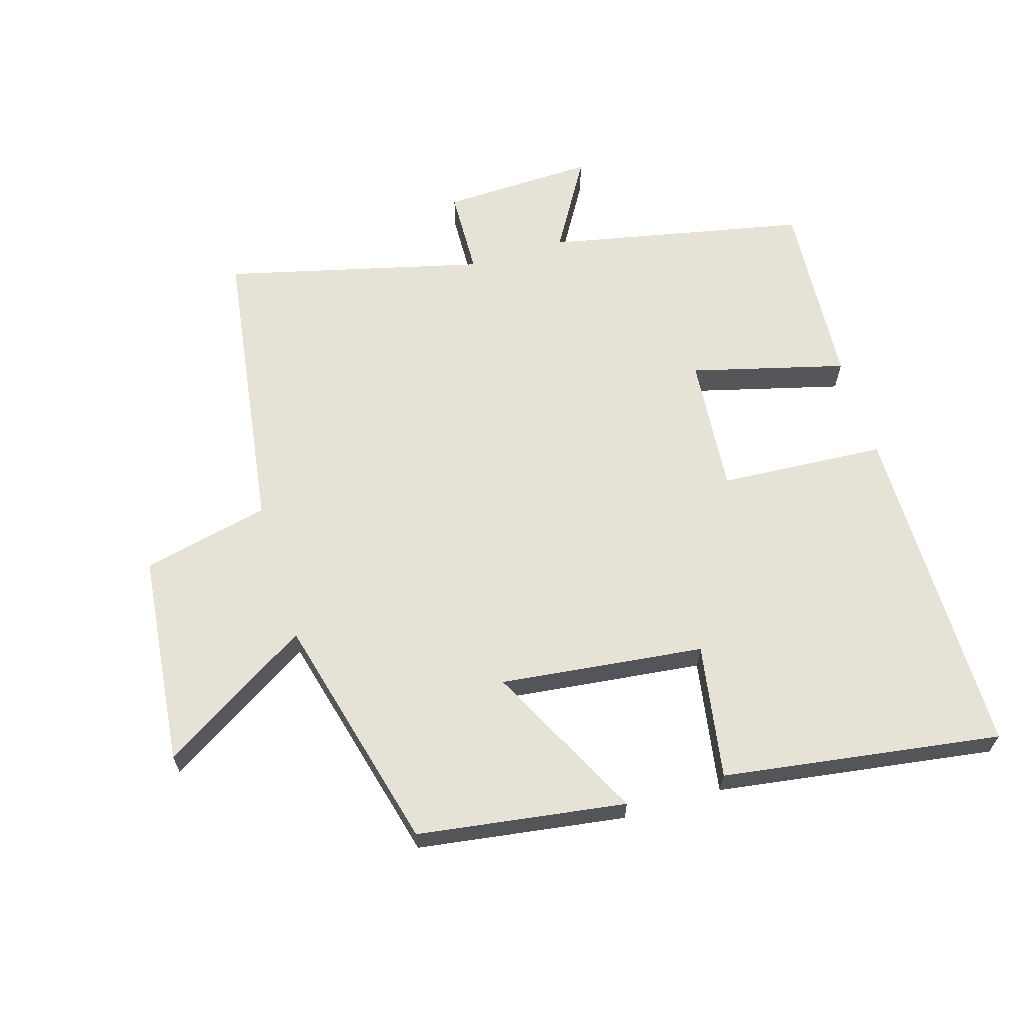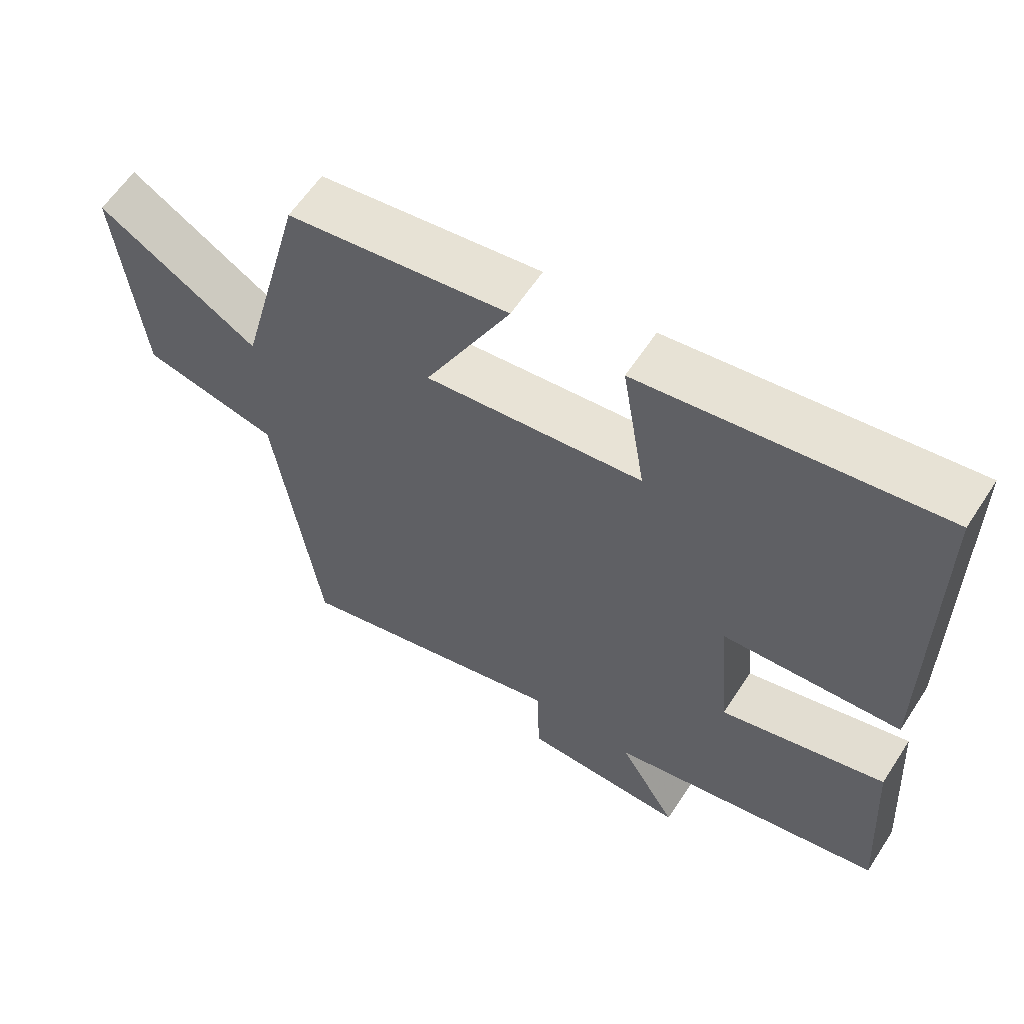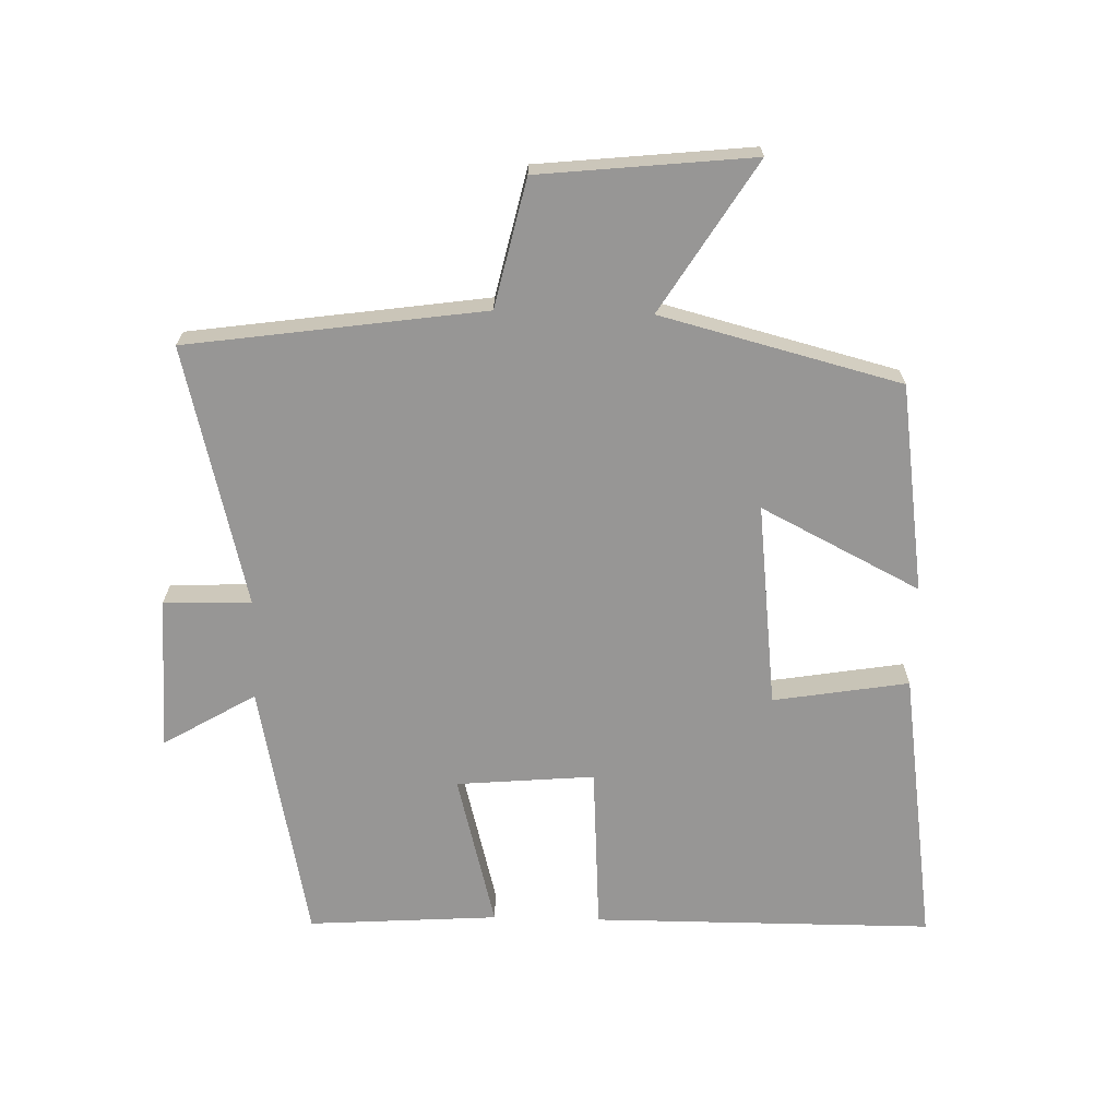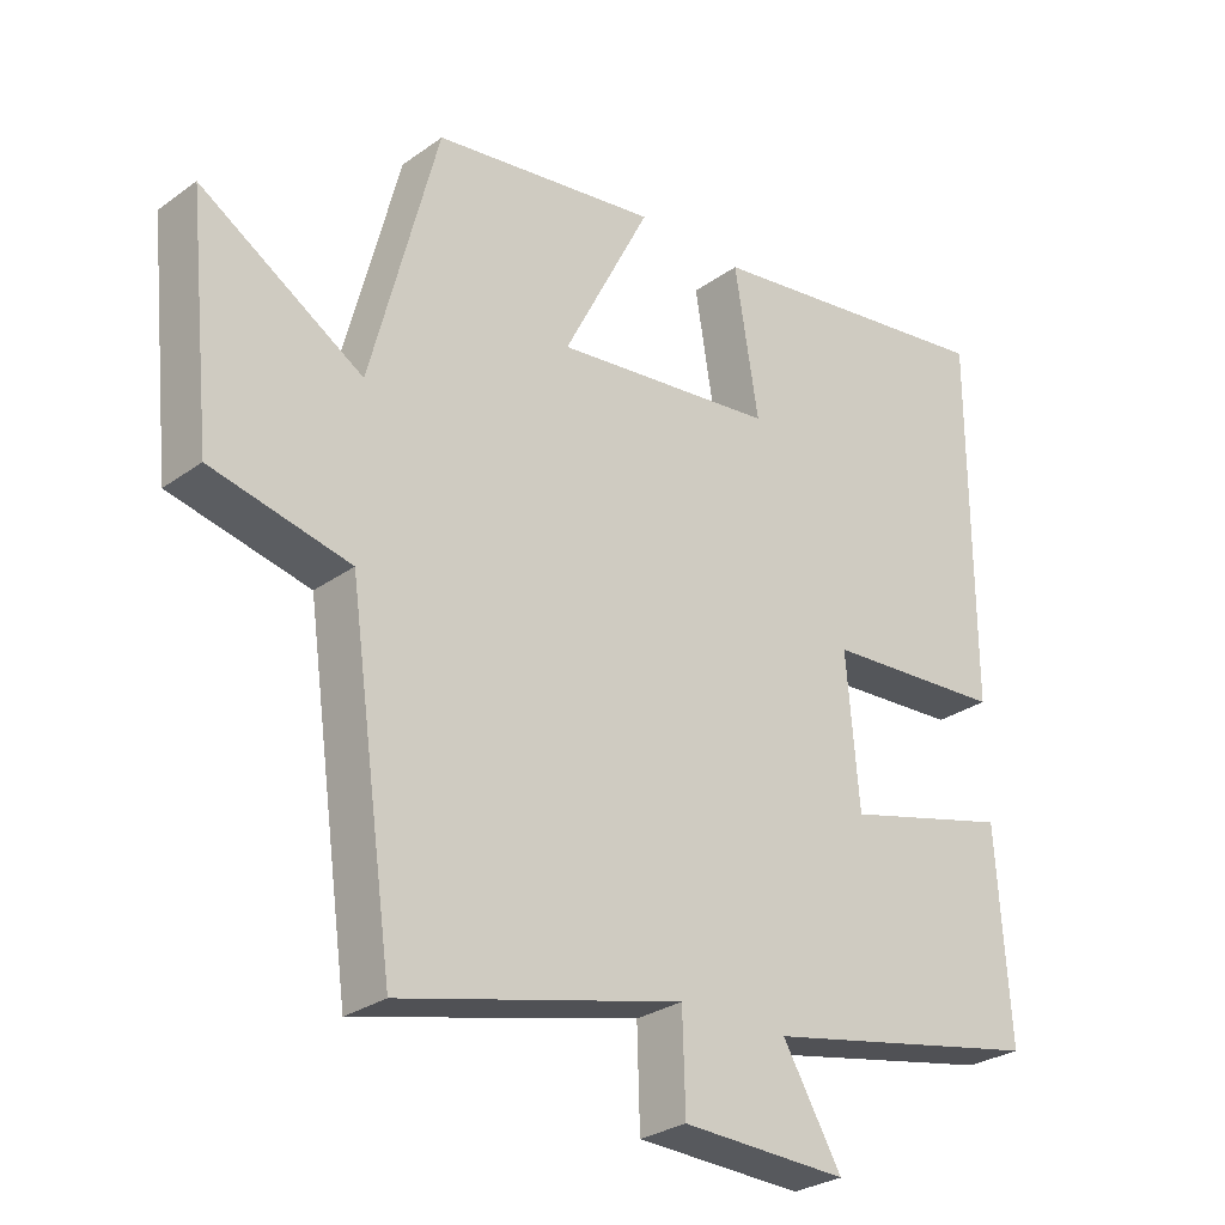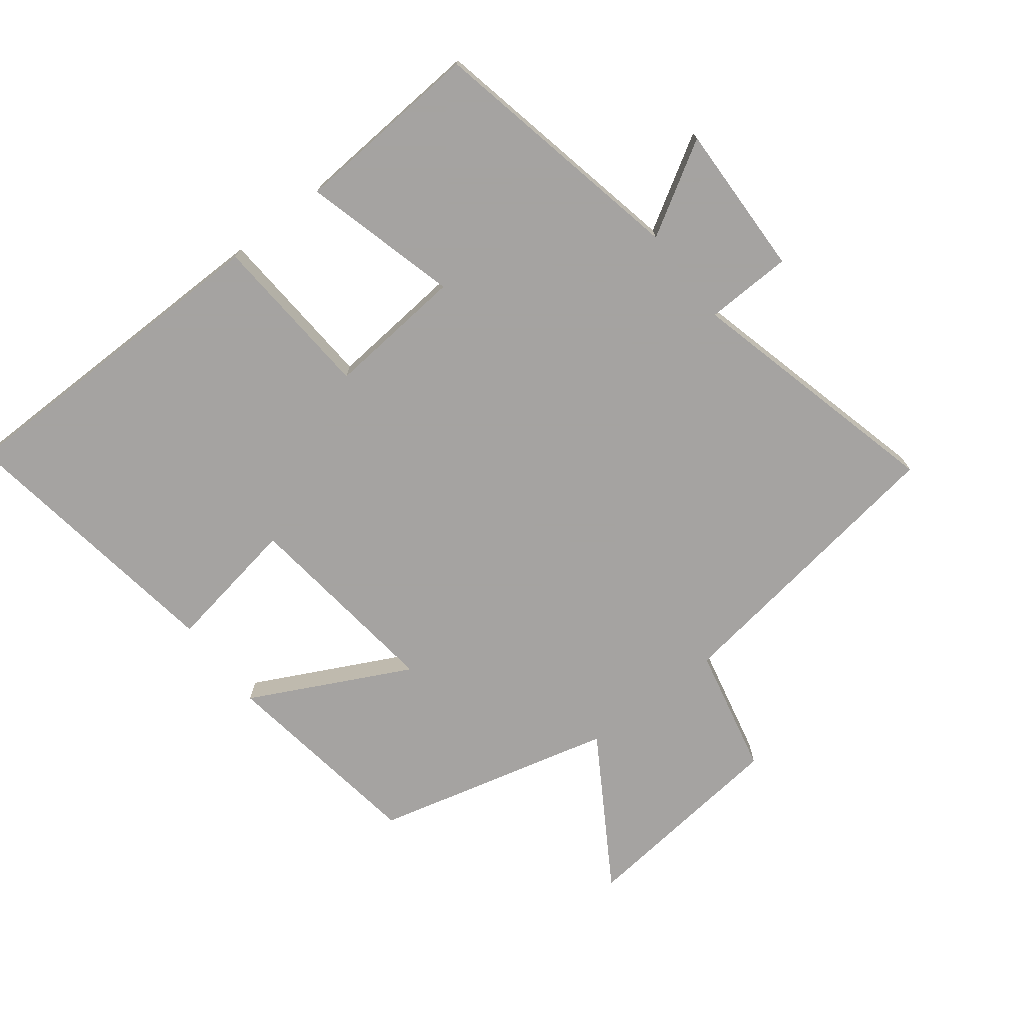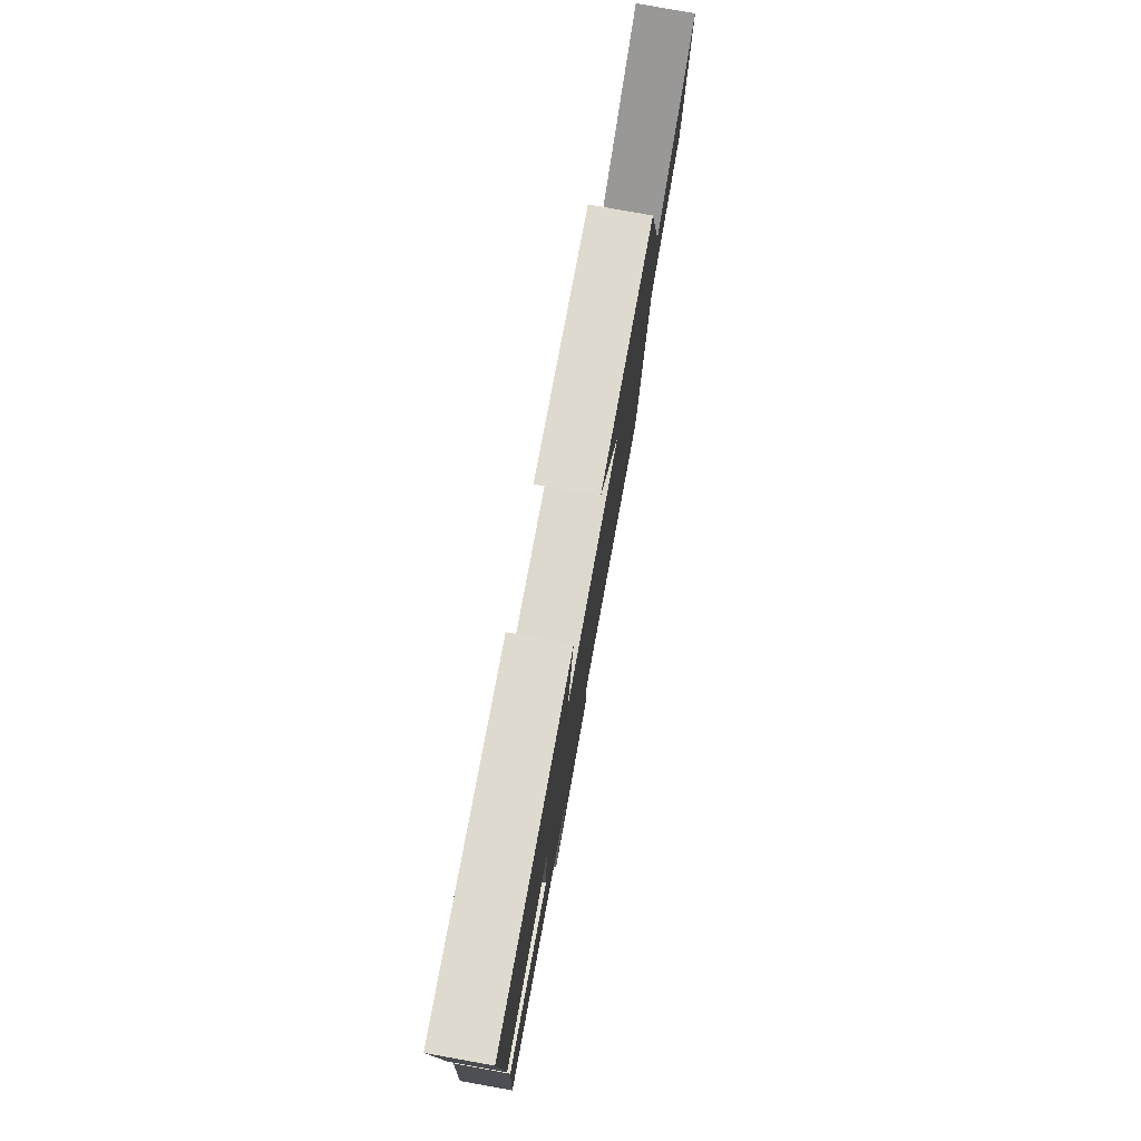
<metadata>
{"format":"obj","ext":"obj","renderer":"f3d","projection":"perspective","resolution":1024,"background":"white","views":[{"elev":63.9,"azim":-16.7,"up":"+Y"},{"elev":60.6,"azim":33.0,"up":"+Z"},{"elev":-67.9,"azim":-91.5,"up":"+Y"},{"elev":-28.2,"azim":-42.9,"up":"+Z"},{"elev":-73.1,"azim":127.9,"up":"+Y"},{"elev":79.1,"azim":100.2,"up":"+Z"}]}
</metadata>
<code>
v -0.405 0.07 0.454
v -0.085 0.07 0.5
v -0.209 0.07 0.256
v 0.105 0.07 0.292
v 0.071 0.07 0.5
v 0.499 0.07 0.562
v 0.5 0.07 0.039
v 0.244 0.07 0.023
v 0.262 0.07 -0.189
v 0.5 0.07 -0.127
v 0.519 0.07 -0.419
v 0.119 0.07 -0.5
v 0.203 0.07 -0.642
v -0.033 0.07 -0.634
v -0.037 0.07 -0.5
v -0.436 0.07 -0.599
v -0.5 0.07 -0.144
v -0.696 0.07 -0.099
v -0.73 0.07 0.229
v -0.5 0.07 0.086
v -0.405 0 0.454
v -0.085 0 0.5
v -0.209 0 0.256
v 0.105 0 0.292
v 0.071 0 0.5
v 0.499 0 0.562
v 0.5 0 0.039
v 0.244 0 0.023
v 0.262 0 -0.189
v 0.5 0 -0.127
v 0.519 0 -0.419
v 0.119 0 -0.5
v 0.203 0 -0.642
v -0.033 0 -0.634
v -0.037 0 -0.5
v -0.436 0 -0.599
v -0.5 0 -0.144
v -0.696 0 -0.099
v -0.73 0 0.229
v -0.5 0 0.086
f 17 18 19 20
f 17 20 1
f 16 17 1
f 15 16 1
f 12 13 14 15
f 11 12 15
f 10 11 15
f 9 10 15
f 8 9 15
f 6 7 8
f 5 6 8
f 4 5 8
f 3 4 8 15
f 1 2 3
f 1 3 15
f 40 39 38 37
f 21 40 37
f 21 37 36
f 21 36 35
f 35 34 33 32
f 35 32 31
f 35 31 30
f 35 30 29
f 35 29 28
f 28 27 26
f 28 26 25
f 28 25 24
f 35 28 24 23
f 23 22 21
f 35 23 21
f 1 21 22 2
f 2 22 23 3
f 3 23 24 4
f 4 24 25 5
f 5 25 26 6
f 6 26 27 7
f 7 27 28 8
f 8 28 29 9
f 9 29 30 10
f 10 30 31 11
f 11 31 32 12
f 12 32 33 13
f 13 33 34 14
f 14 34 35 15
f 15 35 36 16
f 16 36 37 17
f 17 37 38 18
f 18 38 39 19
f 19 39 40 20
f 20 40 21 1

</code>
